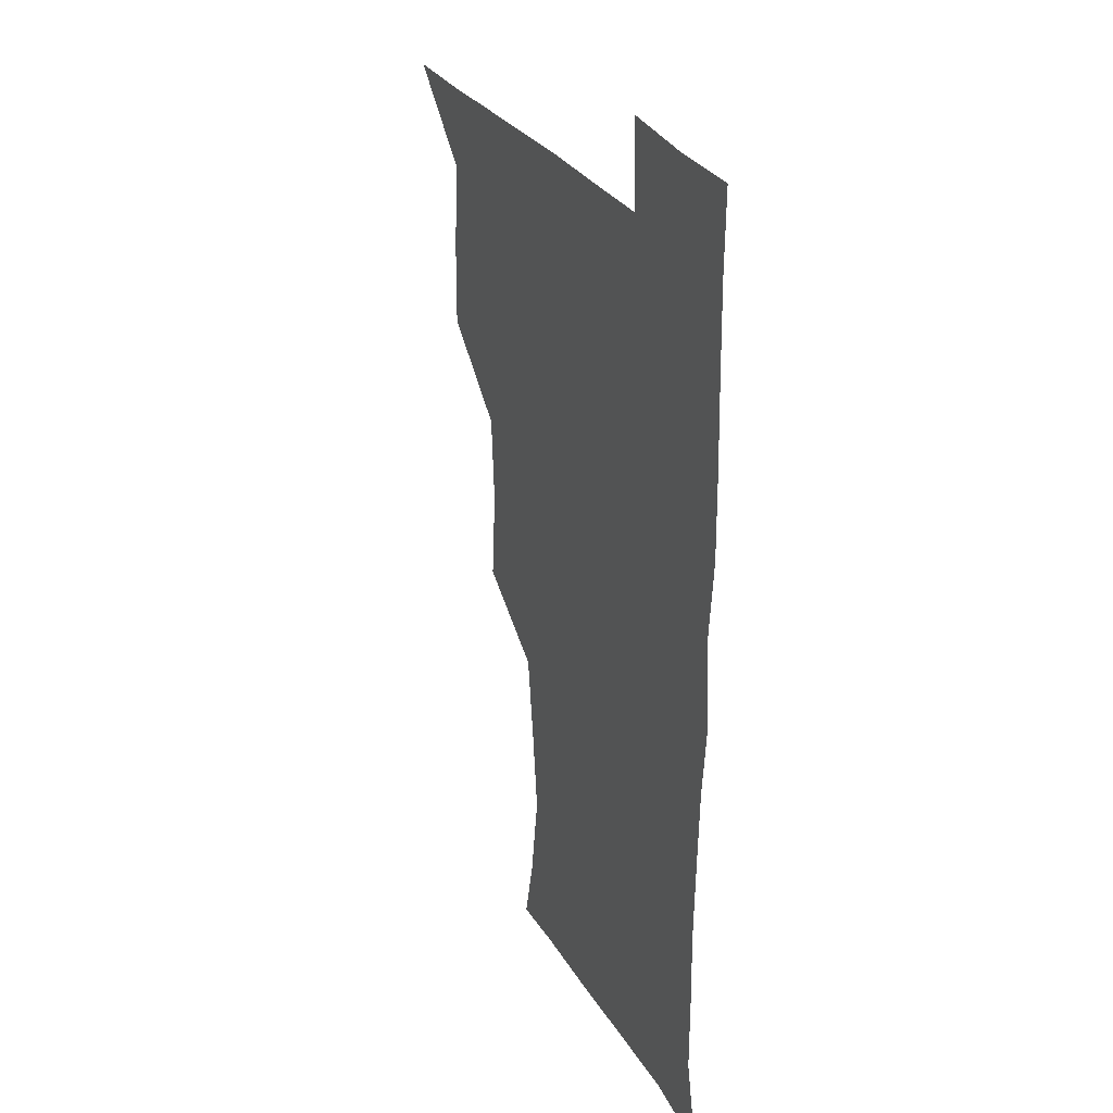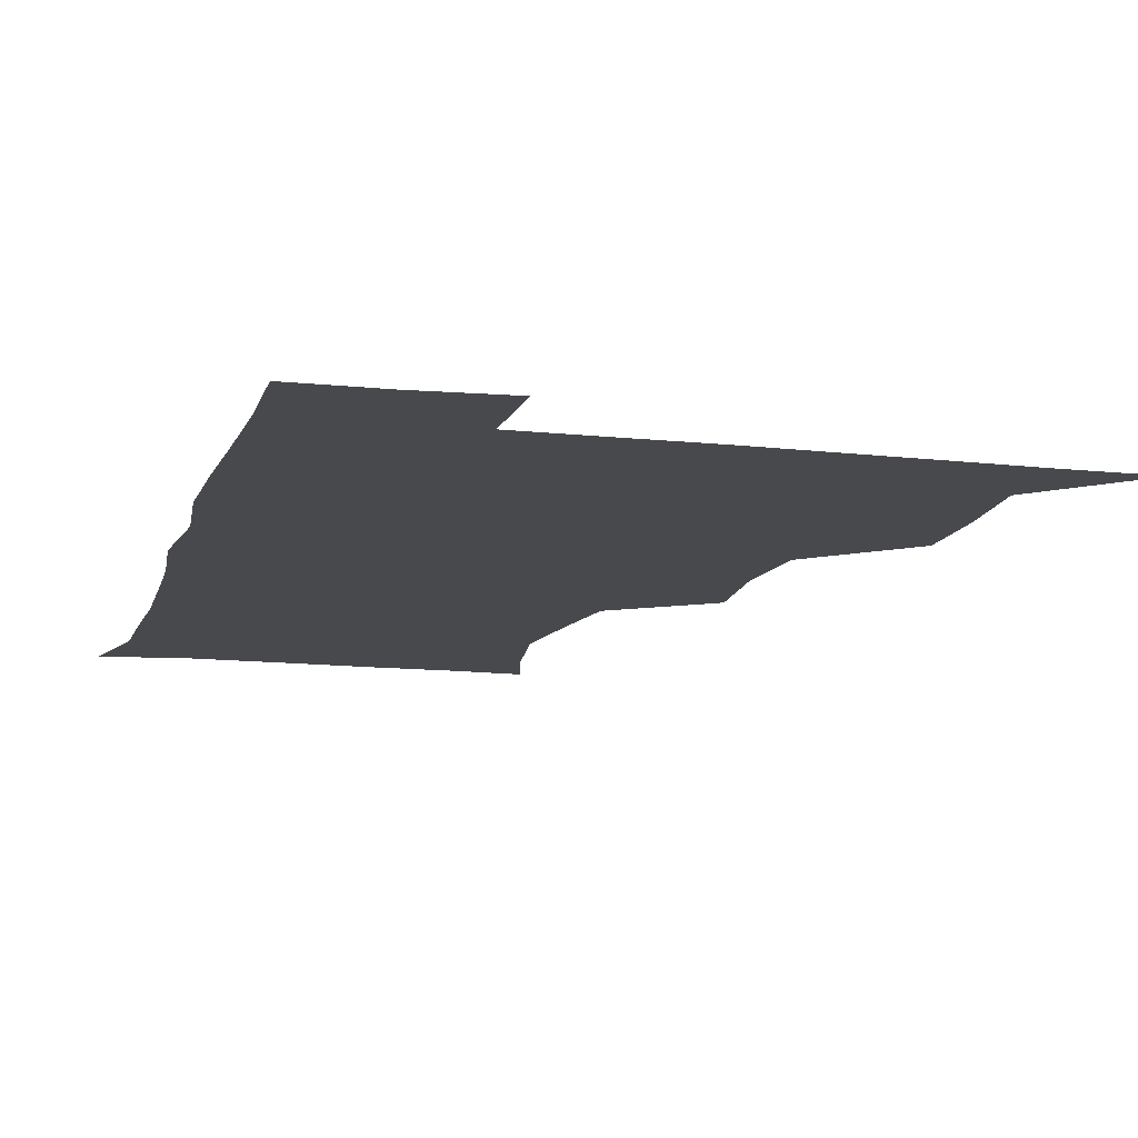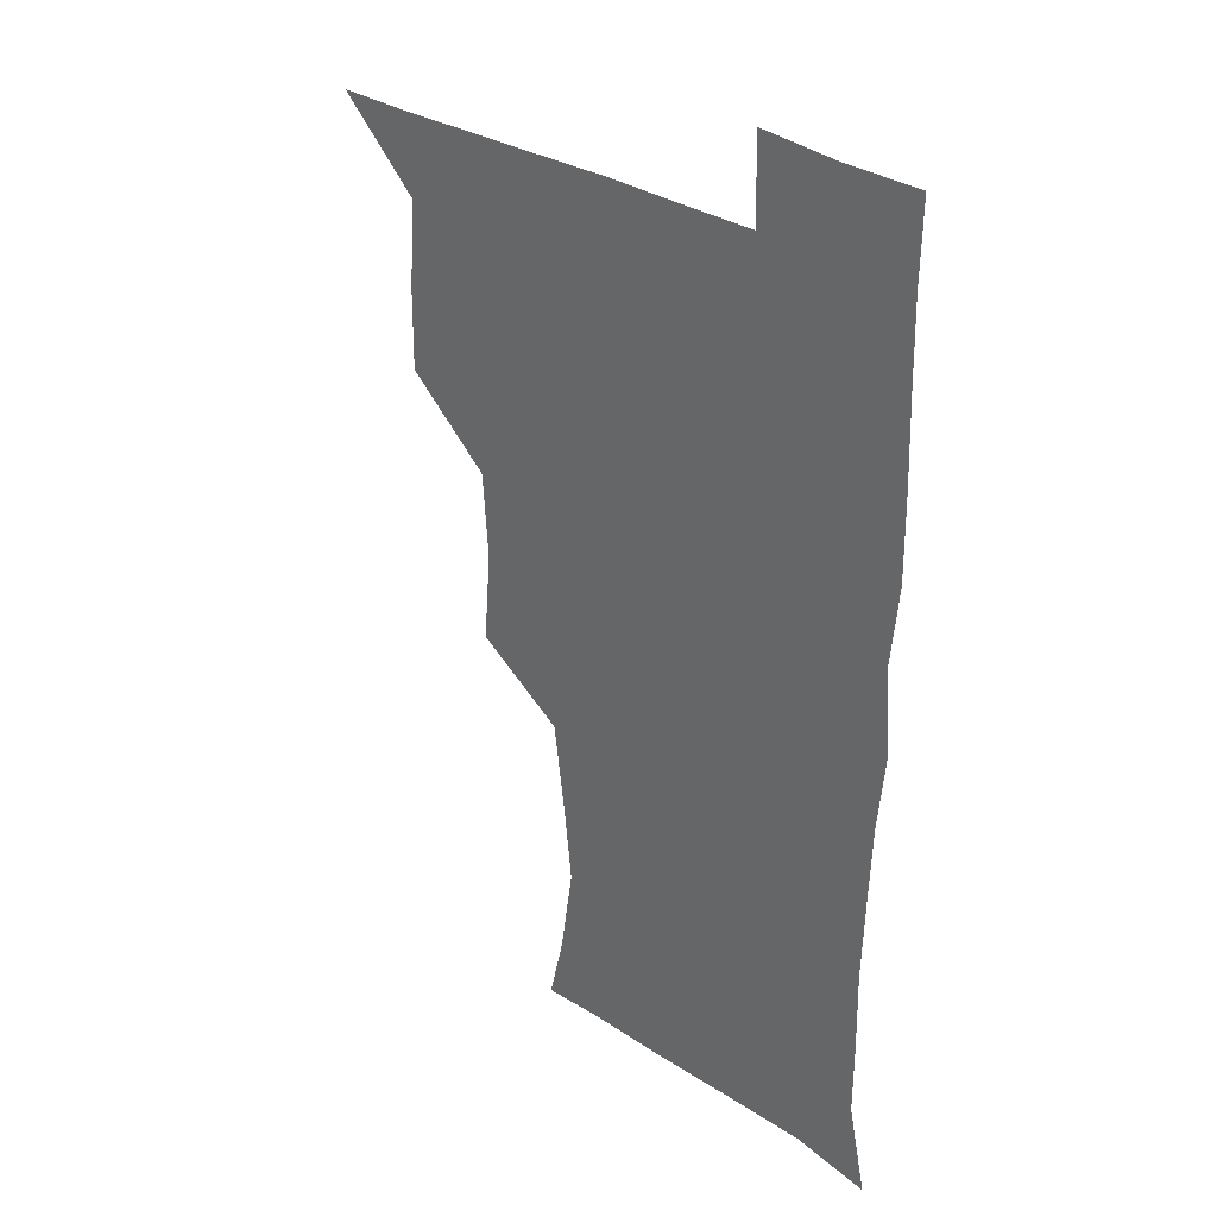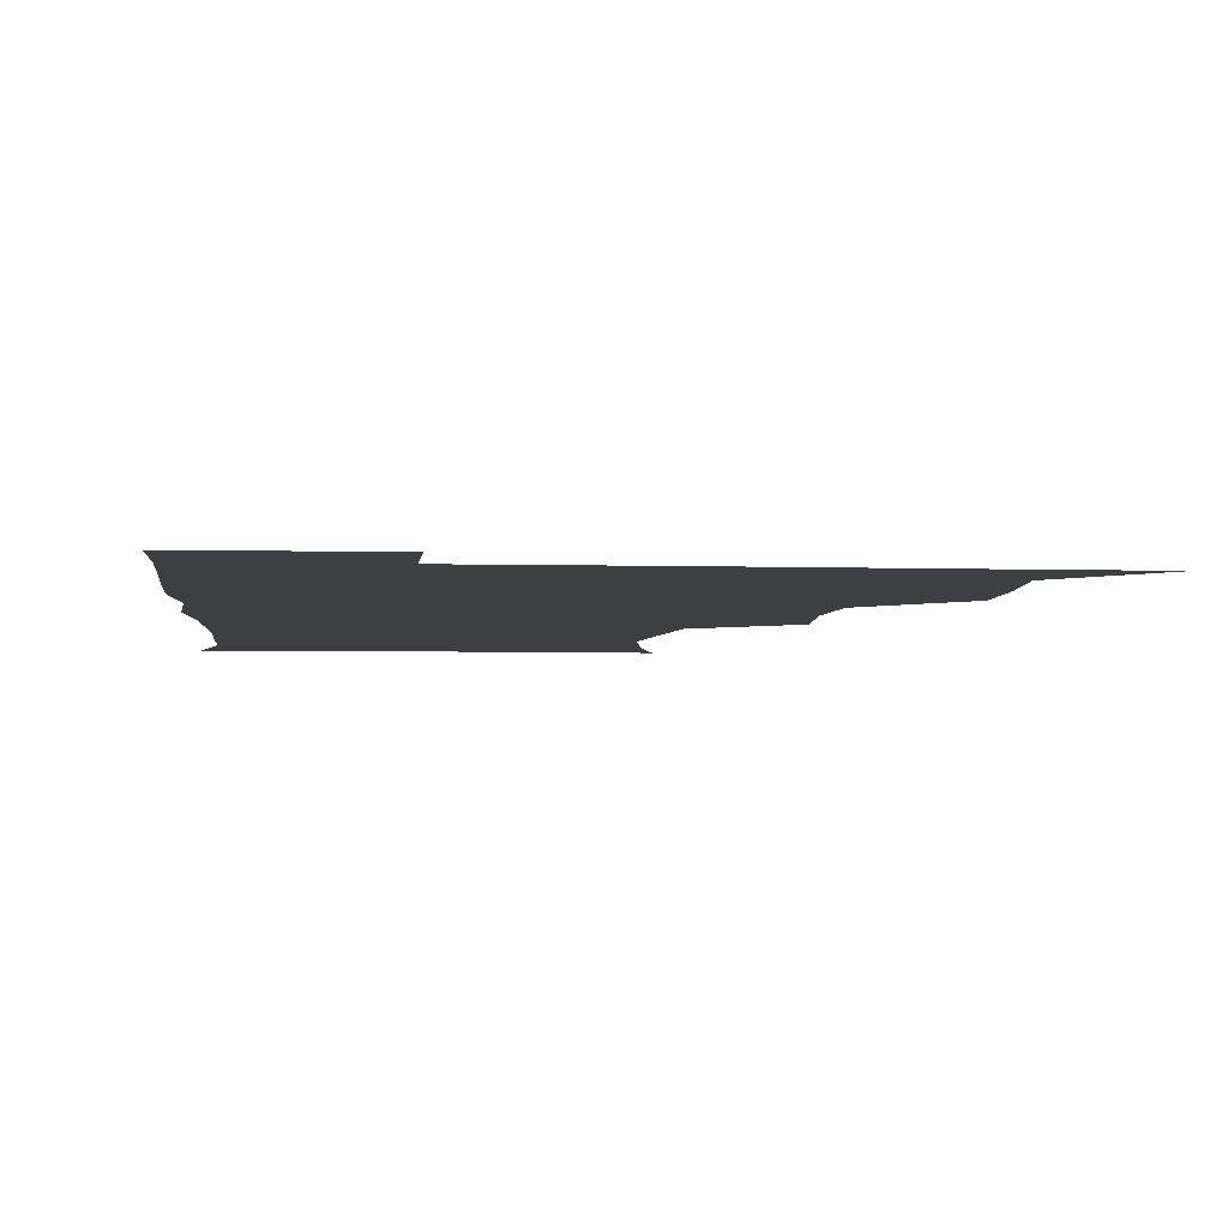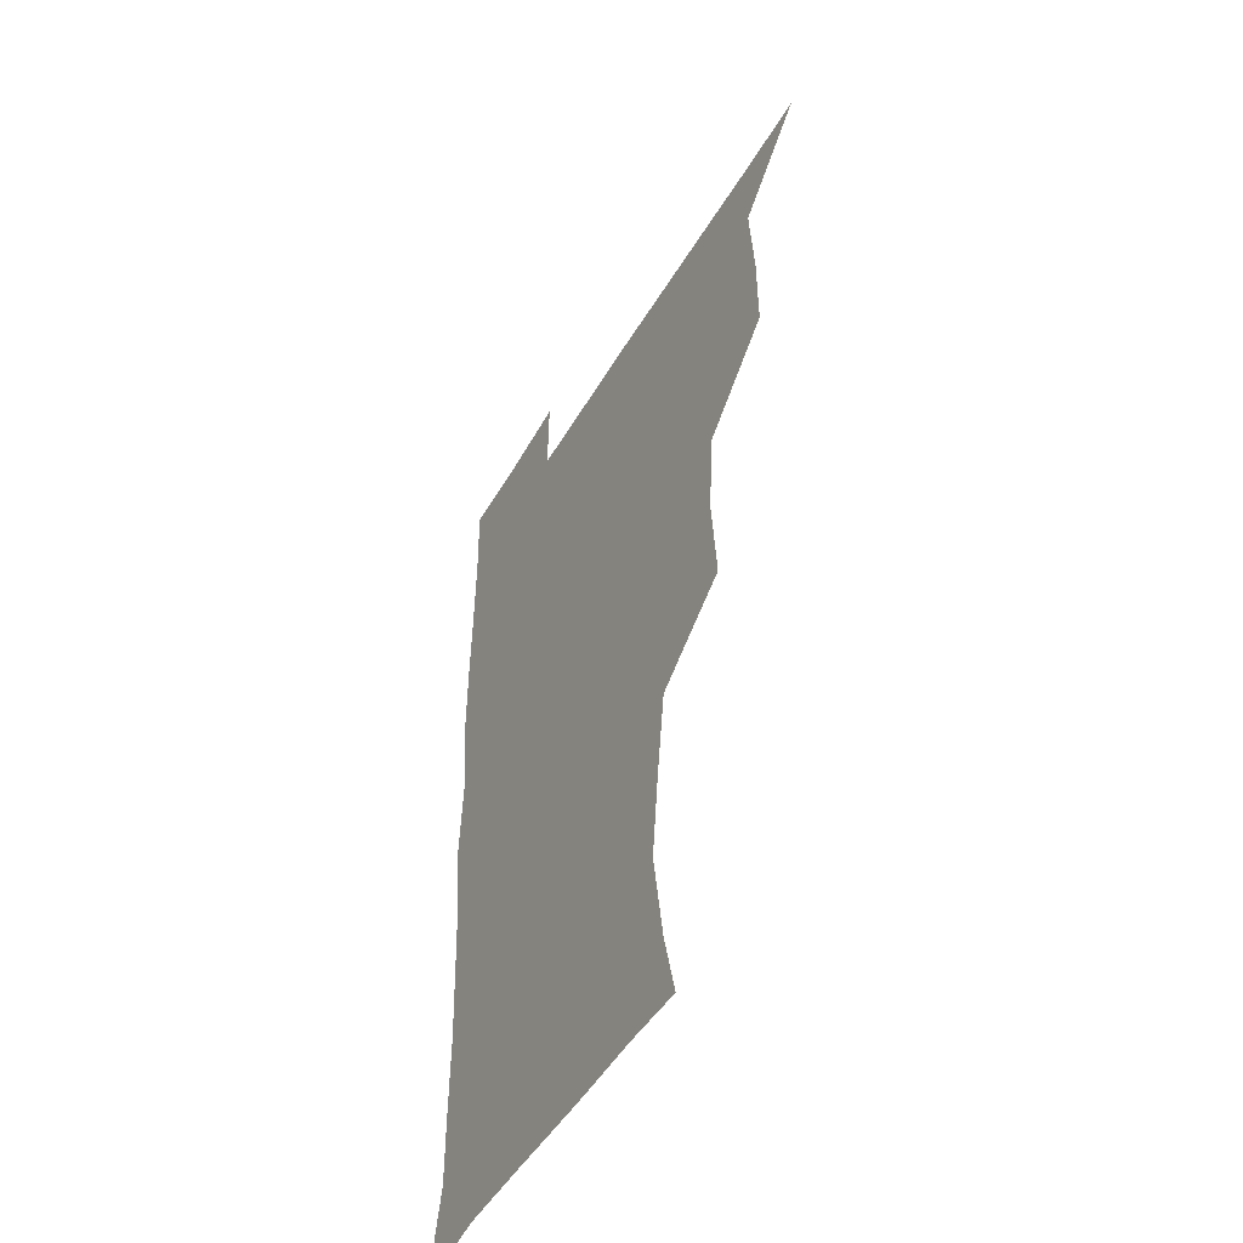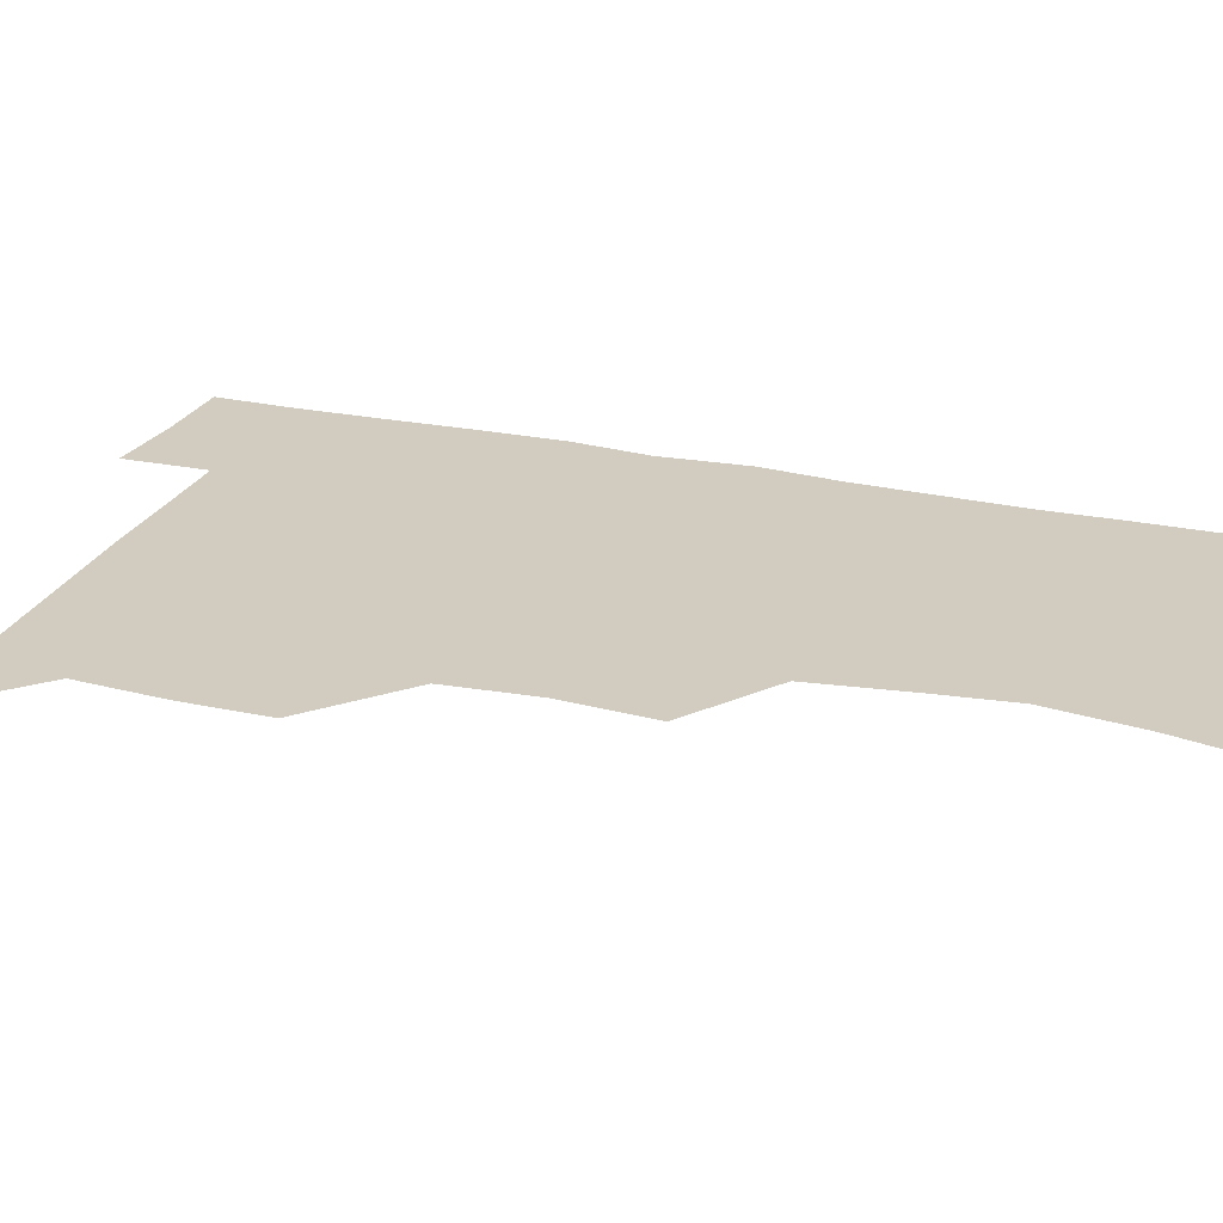
<metadata>
{"format":"obj","ext":"obj","renderer":"f3d","projection":"perspective","resolution":1024,"background":"white","views":[{"elev":28.6,"azim":65.4,"up":"+Y"},{"elev":-12.0,"azim":165.1,"up":"+Z"},{"elev":31.1,"azim":43.5,"up":"+Y"},{"elev":-4.1,"azim":174.6,"up":"+Z"},{"elev":-48.8,"azim":-119.1,"up":"+Y"},{"elev":24.1,"azim":-70.3,"up":"+Z"}]}
</metadata>
<code>
v 480.5 509.7 0
v 509 415.7 0
v 509.2 446.6 0
v 511.8 479.2 0
v 512.7 509.6 0
v 540.9 320.6 0
v 543.8 354.8 0
v 541.5 386.7 0
v 541.6 419.9 0
v 544.4 452.4 0
v 543.7 481.2 0
v 542.4 510.2 0
v 571.5 175.4 0
v 577.5 200.4 0
v 582.8 235.1 0
v 579.4 265 0
v 575.1 297.5 0
v 574.9 332.7 0
v 573.8 362.5 0
v 573.3 393.2 0
v 574 424.5 0
v 573.9 453.4 0
v 572.8 481.7 0
v 571.8 510.7 0
v 596.3 176.6 0
v 607.3 216 0
v 606 241.2 0
v 605.1 273.7 0
v 603.6 304.7 0
v 603 335.2 0
v 602.3 364.4 0
v 602.1 394.4 0
v 602.7 425.3 0
v 602.7 453.7 0
v 602.3 481.9 0
v 601 511.3 0
v 627.6 176.4 0
v 632.5 217 0
v 632.7 247.1 0
v 632.1 277 0
v 631.3 307 0
v 630.9 336.7 0
v 631 367.5 0
v 630.9 396.3 0
v 631 425.1 0
v 631.1 454.1 0
v 631.3 482.1 0
v 631 511 0
v 661.7 177.3 0
v 659.8 215.6 0
v 659.7 244.7 0
v 658.7 277.2 0
v 658.4 307.5 0
v 658.7 336.1 0
v 658.5 366.8 0
v 658.7 396 0
v 659.1 424.8 0
v 659.3 453.8 0
v 660 482.3 0
v 660.6 510.9 0
v 660.1 542.4 0
v 693.5 177.7 0
v 687.4 212.9 0
v 686.5 243.2 0
v 686.1 273.6 0
v 686.1 303.9 0
v 686.1 334.3 0
v 687.1 363.2 0
v 688.4 392 0
v 688 422.7 0
v 688.1 452.5 0
v 688.8 481.8 0
v 689.3 511.2 0
v 690.8 540 0
v 722.6 172.7 0
v 715.7 205.3 0
v 715.8 233.2 0
v 715.4 263.3 0
v 716.5 293.2 0
v 717.8 323.6 0
v 720.8 352.6 0
v 718.6 385.7 0
v 721.7 415.1 0
v 721.4 446.2 0
v 720.5 478.1 0
v 720 509.7 0
v 720.7 539.6 0
f 4 5 1
f 8 9 2
f 2 9 3
f 9 10 3
f 3 10 4
f 10 11 4
f 4 11 5
f 11 12 5
f 17 18 6
f 6 18 7
f 18 19 7
f 7 19 8
f 19 20 8
f 8 20 9
f 20 21 9
f 9 21 10
f 21 22 10
f 10 22 11
f 22 23 11
f 11 23 12
f 23 24 12
f 13 25 14
f 25 26 14
f 14 26 15
f 26 27 15
f 15 27 16
f 27 28 16
f 16 28 17
f 28 29 17
f 17 29 18
f 29 30 18
f 18 30 19
f 30 31 19
f 19 31 20
f 31 32 20
f 20 32 21
f 32 33 21
f 21 33 22
f 33 34 22
f 22 34 23
f 34 35 23
f 23 35 24
f 35 36 24
f 25 37 26
f 37 38 26
f 26 38 27
f 38 39 27
f 27 39 28
f 39 40 28
f 28 40 29
f 40 41 29
f 29 41 30
f 41 42 30
f 30 42 31
f 42 43 31
f 31 43 32
f 43 44 32
f 32 44 33
f 44 45 33
f 33 45 34
f 45 46 34
f 34 46 35
f 46 47 35
f 35 47 36
f 47 48 36
f 37 49 38
f 49 50 38
f 38 50 39
f 50 51 39
f 39 51 40
f 51 52 40
f 40 52 41
f 52 53 41
f 41 53 42
f 53 54 42
f 42 54 43
f 54 55 43
f 43 55 44
f 55 56 44
f 44 56 45
f 56 57 45
f 45 57 46
f 57 58 46
f 46 58 47
f 58 59 47
f 47 59 48
f 59 60 48
f 49 62 50
f 62 63 50
f 50 63 51
f 63 64 51
f 51 64 52
f 64 65 52
f 52 65 53
f 65 66 53
f 53 66 54
f 66 67 54
f 54 67 55
f 67 68 55
f 55 68 56
f 68 69 56
f 56 69 57
f 69 70 57
f 57 70 58
f 70 71 58
f 58 71 59
f 71 72 59
f 59 72 60
f 72 73 60
f 60 73 61
f 73 74 61
f 62 75 63
f 75 76 63
f 63 76 64
f 76 77 64
f 64 77 65
f 77 78 65
f 65 78 66
f 78 79 66
f 66 79 67
f 79 80 67
f 67 80 68
f 80 81 68
f 68 81 69
f 81 82 69
f 69 82 70
f 82 83 70
f 70 83 71
f 83 84 71
f 71 84 72
f 84 85 72
f 72 85 73
f 85 86 73
f 73 86 74
f 86 87 74

</code>
